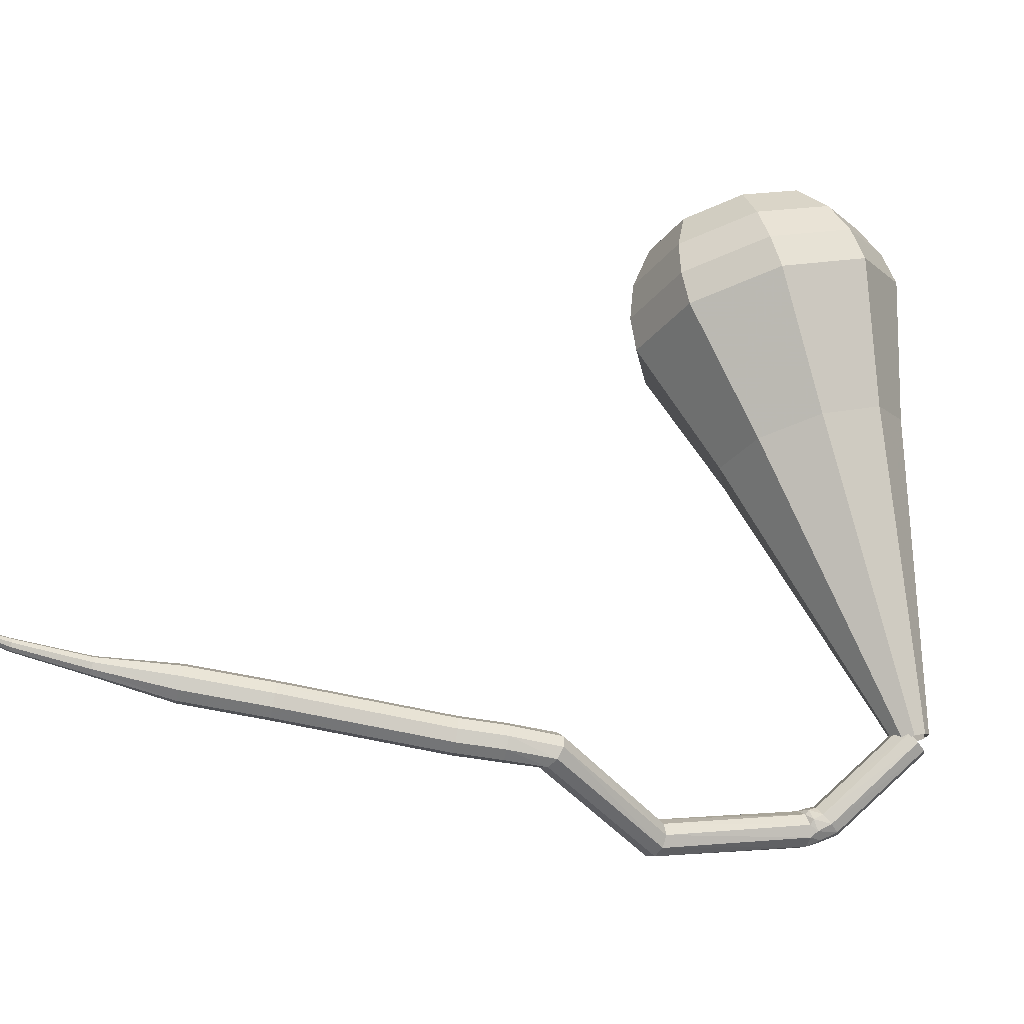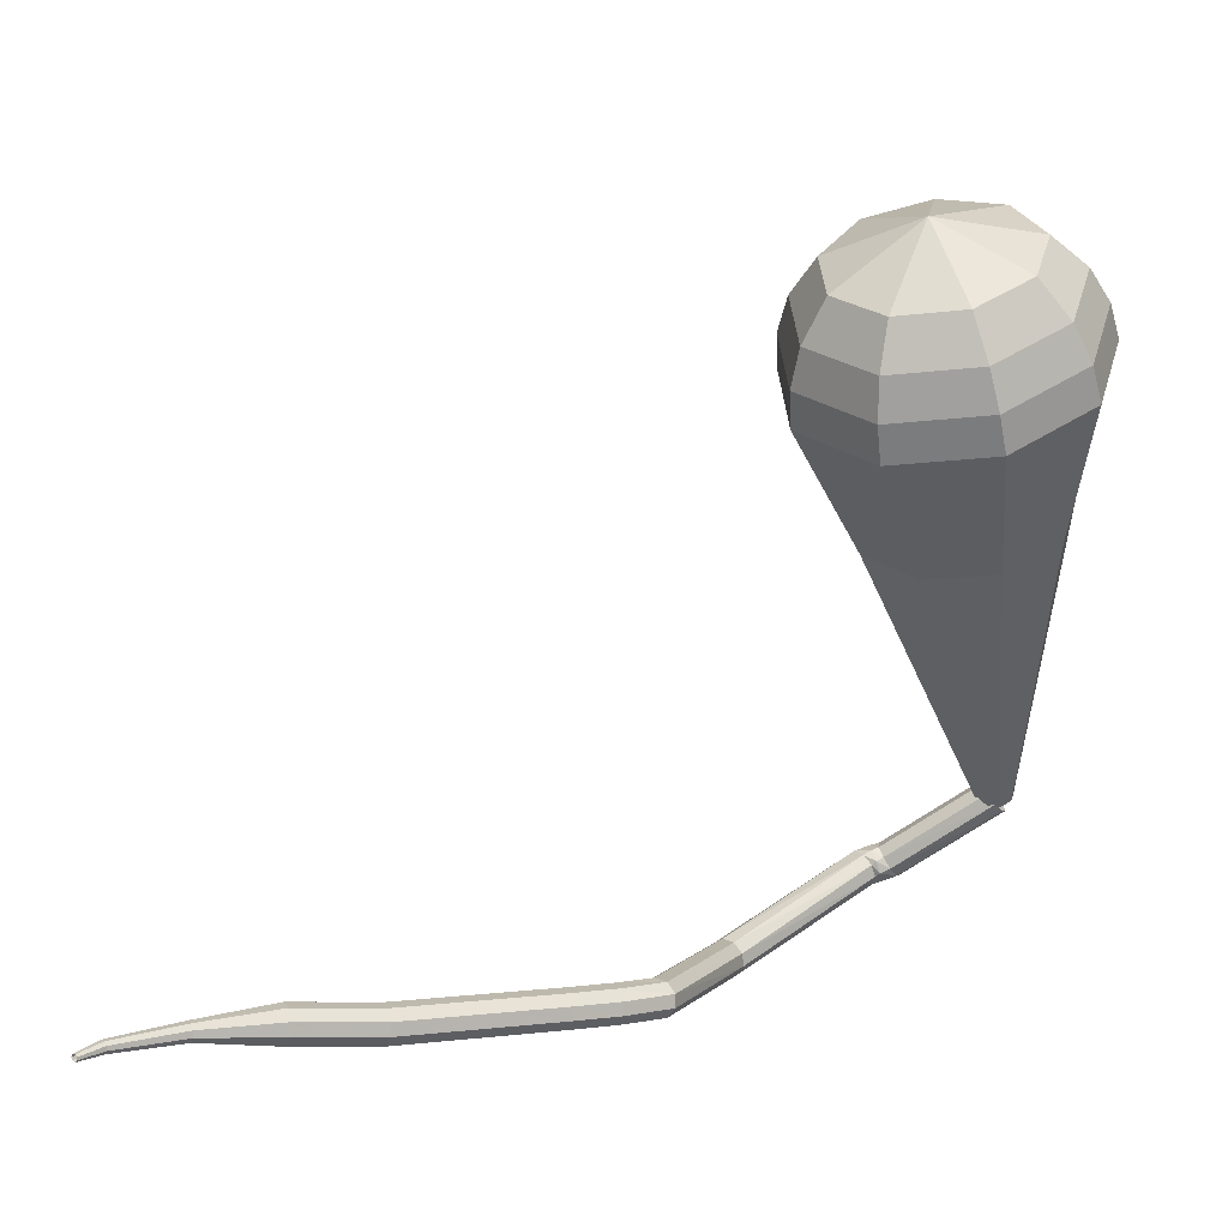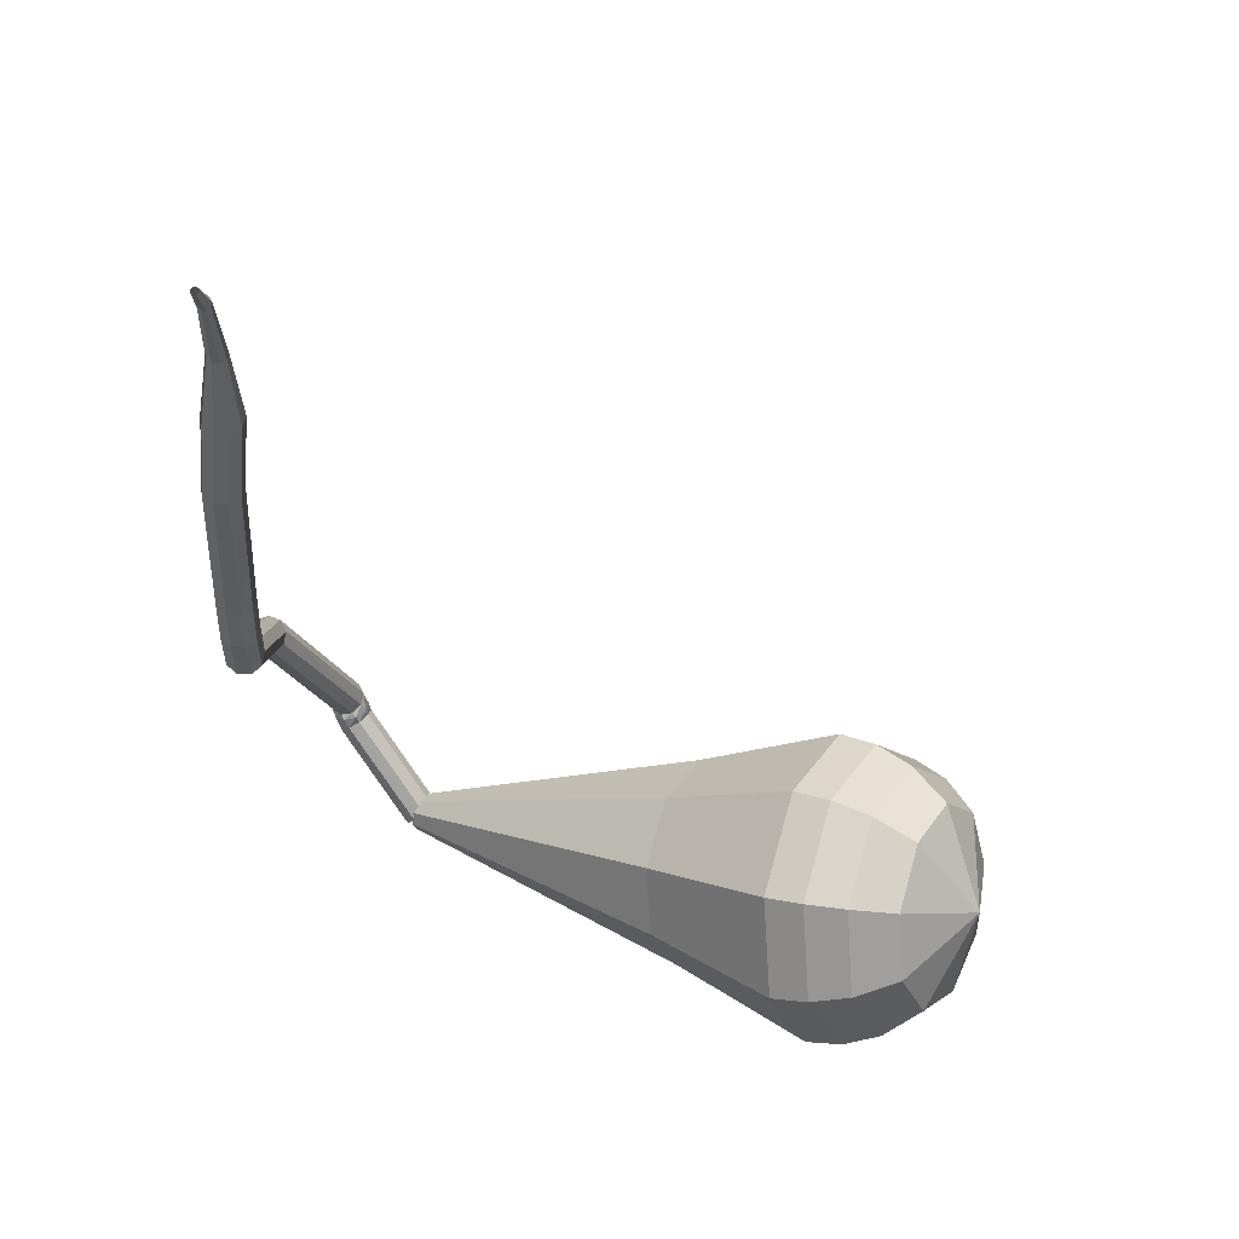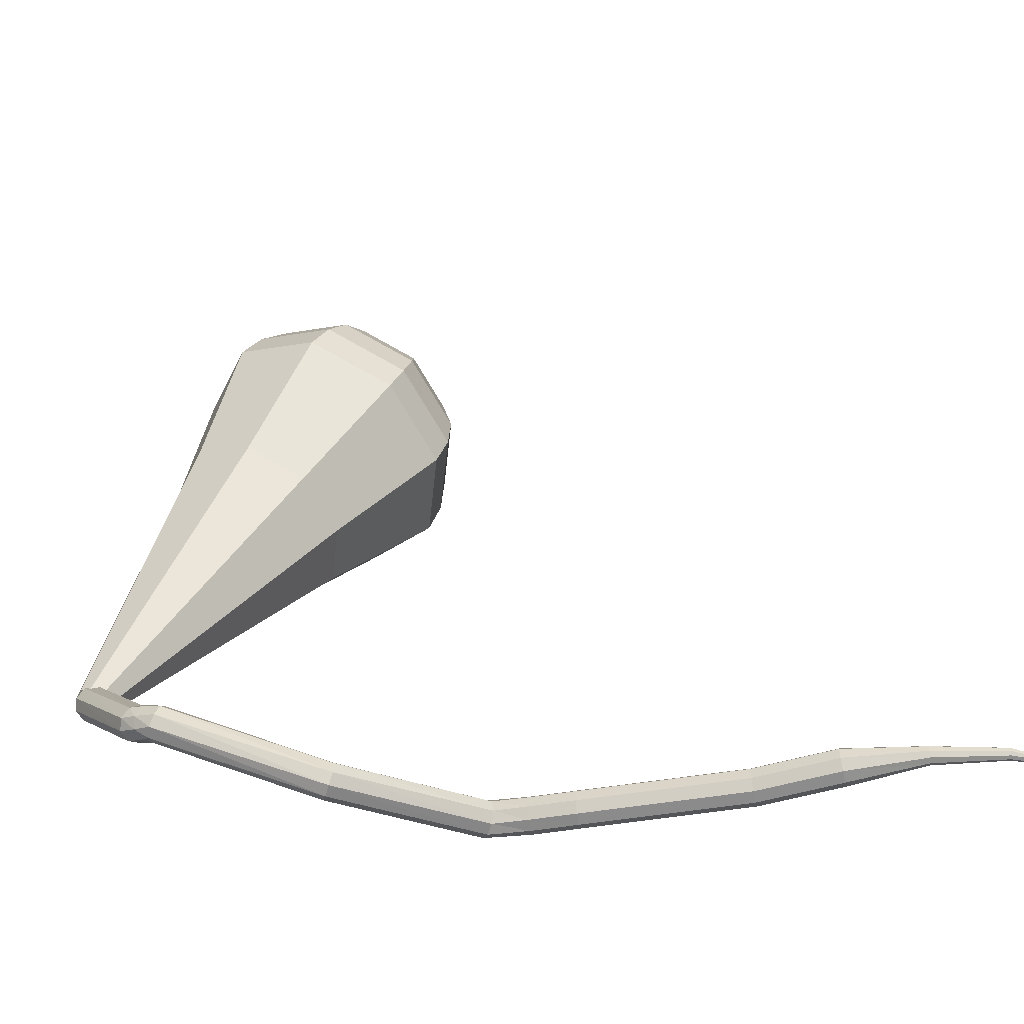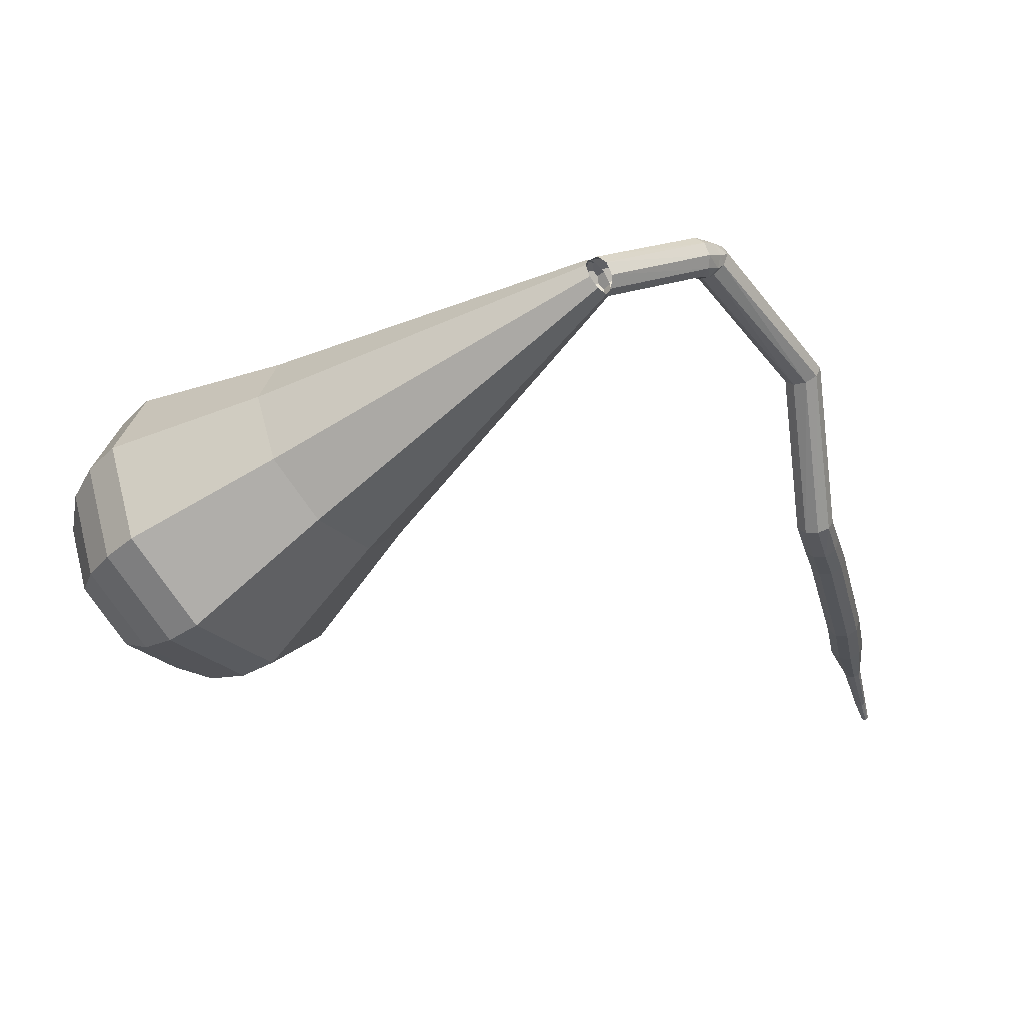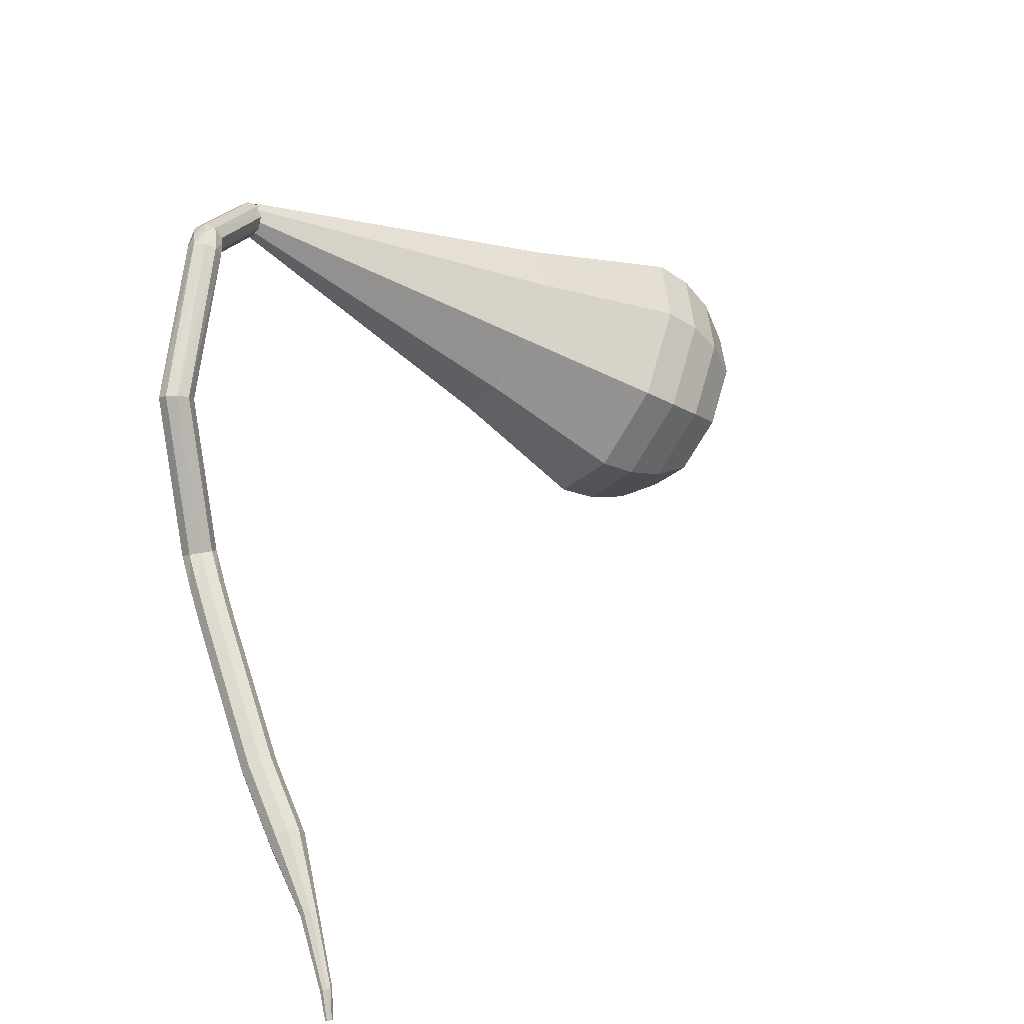
<metadata>
{"format":"obj","ext":"obj","renderer":"f3d","projection":"perspective","resolution":1024,"background":"white","views":[{"elev":-46.2,"azim":12.8,"up":"+Z"},{"elev":6.4,"azim":-0.9,"up":"+Z"},{"elev":-59.2,"azim":-91.2,"up":"+Y"},{"elev":-34.4,"azim":-142.4,"up":"+Z"},{"elev":0.7,"azim":107.7,"up":"+Y"},{"elev":32.3,"azim":-107.7,"up":"+Y"}]}
</metadata>
<code>
g tube1
v 159.7 161.3 169.5
v 160 161 169
v 160.1 160.4 168.7
v 159.8 159.8 168.8
v 159.4 159.4 169.2
v 159.1 159.5 169.8
v 158.9 160 170.3
v 159 160.7 170.4
v 159.3 161.2 170.1
v 159.7 161.3 169.5
v 154.5 162.7 165.9
v 154.7 162.4 165.4
v 154.8 161.8 165.1
v 154.6 161.1 165.2
v 154.2 160.8 165.6
v 153.9 160.8 166.2
v 153.7 161.3 166.7
v 153.8 162 166.8
v 154.1 162.5 166.5
v 154.5 162.7 165.9
v 153.5 162.7 165.7
v 153.7 162.5 165.1
v 153.8 161.9 164.8
v 153.8 161.2 164.9
v 153.7 160.7 165.4
v 153.5 160.7 166
v 153.3 161.2 166.5
v 153.3 161.8 166.7
v 153.3 162.4 166.3
v 153.5 162.7 165.7
v 152.3 162.5 165.5
v 152.6 162.4 164.9
v 153 162 164.6
v 153.4 161.4 164.7
v 153.5 160.9 165.2
v 153.3 160.8 165.8
v 152.9 161 166.3
v 152.5 161.6 166.4
v 152.2 162.1 166.1
v 152.3 162.5 165.5
v 144.8 156.9 162.1
v 145.1 156.9 161.5
v 145.6 156.6 161.1
v 146.1 156.1 161.3
v 146.4 155.8 161.8
v 146.3 155.7 162.4
v 145.9 155.9 162.9
v 145.4 156.3 163.1
v 144.9 156.7 162.7
v 144.8 156.9 162.1
v 141 148.8 162.1
v 141.2 148.6 161.4
v 141.7 148.3 161.1
v 142.3 148 161.2
v 142.7 147.7 161.7
v 142.7 147.7 162.4
v 142.3 147.9 162.9
v 141.7 148.3 163.1
v 141.2 148.6 162.7
v 141 148.8 162.1
v 139.4 148.1 162.1
v 139.5 147.8 161.4
v 139.7 147.3 161.1
v 140 146.7 161.2
v 140.2 146.3 161.7
v 140.2 146.3 162.4
v 140 146.7 162.9
v 139.7 147.3 163.1
v 139.5 147.9 162.7
v 139.4 148.1 162.1
v 137.1 147 162.1
v 137.1 146.8 161.5
v 137.4 146.3 161.1
v 137.7 145.7 161.3
v 137.9 145.3 161.8
v 137.9 145.3 162.5
v 137.7 145.7 163
v 137.4 146.3 163.1
v 137.2 146.8 162.8
v 137.1 147 162.1
v 133 145 162.3
v 133.1 144.8 161.7
v 133.3 144.2 161.3
v 133.6 143.6 161.4
v 133.9 143.2 162
v 133.9 143.3 162.7
v 133.7 143.7 163.2
v 133.4 144.3 163.3
v 133.1 144.8 163
v 133 145 162.3
v 129 143 162.5
v 129 142.7 161.9
v 129.3 142.2 161.5
v 129.5 141.6 161.6
v 129.8 141.2 162.2
v 129.8 141.2 162.8
v 129.7 141.6 163.4
v 129.4 142.3 163.5
v 129.1 142.8 163.1
v 129 143 162.5
v 124.7 141.3 163
v 124.8 141 162.3
v 125 140.5 162
v 125.3 139.9 162.1
v 125.5 139.5 162.6
v 125.5 139.5 163.3
v 125.4 139.9 163.8
v 125.1 140.6 164
v 124.9 141.1 163.6
v 124.7 141.3 163
v 121 138.8 163.2
v 121 138.7 162.9
v 121.2 138.5 162.7
v 121.4 138.2 162.8
v 121.5 138 163
v 121.5 138 163.4
v 121.4 138.2 163.6
v 121.2 138.5 163.7
v 121.1 138.7 163.5
v 121 138.8 163.2
v 117.7 136.4 163.2
v 117.8 136.3 163
v 117.9 136.1 162.8
v 118 136 162.9
v 118.1 135.9 163.1
v 118.1 135.8 163.3
v 118 136 163.5
v 117.9 136.1 163.5
v 117.8 136.3 163.4
v 117.7 136.4 163.2
v 116.8 135.1 163
v 116.8 135.1 162.9
v 116.9 135 162.8
v 117 134.9 162.8
v 117.1 134.8 163
v 117 134.8 163.1
v 117 134.9 163.2
v 116.9 135 163.2
v 116.8 135 163.1
v 116.8 135.1 163
f 1 2 12
f 12 11 1
f 2 3 13
f 13 12 2
f 3 4 14
f 14 13 3
f 4 5 15
f 15 14 4
f 5 6 16
f 16 15 5
f 6 7 17
f 17 16 6
f 7 8 18
f 18 17 7
f 8 9 19
f 19 18 8
f 9 10 20
f 20 19 9
f 11 12 22
f 22 21 11
f 12 13 23
f 23 22 12
f 13 14 24
f 24 23 13
f 14 15 25
f 25 24 14
f 15 16 26
f 26 25 15
f 16 17 27
f 27 26 16
f 17 18 28
f 28 27 17
f 18 19 29
f 29 28 18
f 19 20 30
f 30 29 19
f 21 22 32
f 32 31 21
f 22 23 33
f 33 32 22
f 23 24 34
f 34 33 23
f 24 25 35
f 35 34 24
f 25 26 36
f 36 35 25
f 26 27 37
f 37 36 26
f 27 28 38
f 38 37 27
f 28 29 39
f 39 38 28
f 29 30 40
f 40 39 29
f 31 32 42
f 42 41 31
f 32 33 43
f 43 42 32
f 33 34 44
f 44 43 33
f 34 35 45
f 45 44 34
f 35 36 46
f 46 45 35
f 36 37 47
f 47 46 36
f 37 38 48
f 48 47 37
f 38 39 49
f 49 48 38
f 39 40 50
f 50 49 39
f 41 42 52
f 52 51 41
f 42 43 53
f 53 52 42
f 43 44 54
f 54 53 43
f 44 45 55
f 55 54 44
f 45 46 56
f 56 55 45
f 46 47 57
f 57 56 46
f 47 48 58
f 58 57 47
f 48 49 59
f 59 58 48
f 49 50 60
f 60 59 49
f 51 52 62
f 62 61 51
f 52 53 63
f 63 62 52
f 53 54 64
f 64 63 53
f 54 55 65
f 65 64 54
f 55 56 66
f 66 65 55
f 56 57 67
f 67 66 56
f 57 58 68
f 68 67 57
f 58 59 69
f 69 68 58
f 59 60 70
f 70 69 59
f 61 62 72
f 72 71 61
f 62 63 73
f 73 72 62
f 63 64 74
f 74 73 63
f 64 65 75
f 75 74 64
f 65 66 76
f 76 75 65
f 66 67 77
f 77 76 66
f 67 68 78
f 78 77 67
f 68 69 79
f 79 78 68
f 69 70 80
f 80 79 69
f 71 72 82
f 82 81 71
f 72 73 83
f 83 82 72
f 73 74 84
f 84 83 73
f 74 75 85
f 85 84 74
f 75 76 86
f 86 85 75
f 76 77 87
f 87 86 76
f 77 78 88
f 88 87 77
f 78 79 89
f 89 88 78
f 79 80 90
f 90 89 79
f 81 82 92
f 92 91 81
f 82 83 93
f 93 92 82
f 83 84 94
f 94 93 83
f 84 85 95
f 95 94 84
f 85 86 96
f 96 95 85
f 86 87 97
f 97 96 86
f 87 88 98
f 98 97 87
f 88 89 99
f 99 98 88
f 89 90 100
f 100 99 89
f 91 92 102
f 102 101 91
f 92 93 103
f 103 102 92
f 93 94 104
f 104 103 93
f 94 95 105
f 105 104 94
f 95 96 106
f 106 105 95
f 96 97 107
f 107 106 96
f 97 98 108
f 108 107 97
f 98 99 109
f 109 108 98
f 99 100 110
f 110 109 99
f 101 102 112
f 112 111 101
f 102 103 113
f 113 112 102
f 103 104 114
f 114 113 103
f 104 105 115
f 115 114 104
f 105 106 116
f 116 115 105
f 106 107 117
f 117 116 106
f 107 108 118
f 118 117 107
f 108 109 119
f 119 118 108
f 109 110 120
f 120 119 109
f 111 112 122
f 122 121 111
f 112 113 123
f 123 122 112
f 113 114 124
f 124 123 113
f 114 115 125
f 125 124 114
f 115 116 126
f 126 125 115
f 116 117 127
f 127 126 116
f 117 118 128
f 128 127 117
f 118 119 129
f 129 128 118
f 119 120 130
f 130 129 119
f 121 122 132
f 132 131 121
f 122 123 133
f 133 132 122
f 123 124 134
f 134 133 123
f 124 125 135
f 135 134 124
f 125 126 136
f 136 135 125
f 126 127 137
f 137 136 126
f 127 128 138
f 138 137 127
f 128 129 139
f 139 138 128
f 129 130 140
f 140 139 129
v 158.5 160.7 169.5
v 158.6 160.1 169.2
v 159 159.6 169
v 159.7 159.5 169.1
v 160.3 159.8 169.4
v 160.5 160.3 169.7
v 160.2 160.9 170
v 159.6 161.2 170
v 158.9 161.2 169.9
v 158.5 160.7 169.5
v 151.2 153.7 184.6
v 151.4 150.4 182.8
v 153.9 147.8 181.9
v 157.6 147.1 182.2
v 160.7 148.6 183.7
v 161.8 151.6 185.6
v 160.4 154.8 187.1
v 157.1 156.6 187.4
v 153.5 156.2 186.5
v 151.2 153.7 184.6
v 150.3 153 186.4
v 150.5 149.3 184.3
v 153.3 146.4 183.3
v 157.4 145.6 183.6
v 160.9 147.3 185.3
v 162.1 150.6 187.4
v 160.5 154.1 189.1
v 156.8 156.1 189.5
v 152.8 155.7 188.4
v 150.3 153 186.4
v 149.4 152.2 188.1
v 149.6 148.2 185.8
v 152.7 145 184.7
v 157.2 144.1 185.1
v 161 145.9 186.9
v 162.3 149.6 189.3
v 160.6 153.5 191.1
v 156.5 155.7 191.5
v 152.1 155.2 190.3
v 149.4 152.2 188.1
v 148.4 151.5 189.8
v 148.7 147.1 187.3
v 152 143.5 186.1
v 157 142.6 186.5
v 161.1 144.6 188.5
v 162.6 148.6 191.1
v 160.7 152.9 193.1
v 156.3 155.3 193.5
v 151.4 154.7 192.2
v 148.4 151.5 189.8
v 147.5 150.7 191.5
v 147.7 145.9 188.9
v 151.4 142.1 187.5
v 156.7 141.1 187.9
v 161.3 143.2 190.1
v 162.9 147.6 192.9
v 160.8 152.2 195.1
v 156 154.8 195.5
v 150.7 154.2 194.1
v 147.5 150.7 191.5
v 147.4 149.7 193.2
v 147.6 145 190.7
v 151.2 141.3 189.3
v 156.3 140.3 189.8
v 160.7 142.4 191.9
v 162.3 146.7 194.6
v 160.2 151.1 196.7
v 155.6 153.6 197.1
v 150.5 153.1 195.8
v 147.4 149.7 193.2
v 147.8 148.4 194.9
v 148 144.3 192.6
v 151.2 141 191.4
v 155.8 140 191.8
v 159.7 141.9 193.7
v 161.1 145.8 196.1
v 159.3 149.7 198
v 155.2 152 198.4
v 150.6 151.5 197.2
v 147.8 148.4 194.9
v 149 146.9 196.6
v 149.1 143.7 194.9
v 151.6 141.2 194
v 155.1 140.5 194.3
v 158.1 141.9 195.7
v 159.2 144.9 197.6
v 157.8 147.9 199
v 154.6 149.6 199.3
v 151.1 149.2 198.4
v 149 146.9 196.6
v 153.6 144.1 198.4
v 153.6 144.1 198.4
v 153.6 144.1 198.4
v 153.6 144.1 198.4
v 153.6 144.1 198.4
v 153.6 144.1 198.4
v 153.6 144.1 198.4
v 153.6 144.1 198.4
v 153.6 144.1 198.4
v 153.6 144.1 198.4
f 141 142 152
f 152 151 141
f 142 143 153
f 153 152 142
f 143 144 154
f 154 153 143
f 144 145 155
f 155 154 144
f 145 146 156
f 156 155 145
f 146 147 157
f 157 156 146
f 147 148 158
f 158 157 147
f 148 149 159
f 159 158 148
f 149 150 160
f 160 159 149
f 151 152 162
f 162 161 151
f 152 153 163
f 163 162 152
f 153 154 164
f 164 163 153
f 154 155 165
f 165 164 154
f 155 156 166
f 166 165 155
f 156 157 167
f 167 166 156
f 157 158 168
f 168 167 157
f 158 159 169
f 169 168 158
f 159 160 170
f 170 169 159
f 161 162 172
f 172 171 161
f 162 163 173
f 173 172 162
f 163 164 174
f 174 173 163
f 164 165 175
f 175 174 164
f 165 166 176
f 176 175 165
f 166 167 177
f 177 176 166
f 167 168 178
f 178 177 167
f 168 169 179
f 179 178 168
f 169 170 180
f 180 179 169
f 171 172 182
f 182 181 171
f 172 173 183
f 183 182 172
f 173 174 184
f 184 183 173
f 174 175 185
f 185 184 174
f 175 176 186
f 186 185 175
f 176 177 187
f 187 186 176
f 177 178 188
f 188 187 177
f 178 179 189
f 189 188 178
f 179 180 190
f 190 189 179
f 181 182 192
f 192 191 181
f 182 183 193
f 193 192 182
f 183 184 194
f 194 193 183
f 184 185 195
f 195 194 184
f 185 186 196
f 196 195 185
f 186 187 197
f 197 196 186
f 187 188 198
f 198 197 187
f 188 189 199
f 199 198 188
f 189 190 200
f 200 199 189
f 191 192 202
f 202 201 191
f 192 193 203
f 203 202 192
f 193 194 204
f 204 203 193
f 194 195 205
f 205 204 194
f 195 196 206
f 206 205 195
f 196 197 207
f 207 206 196
f 197 198 208
f 208 207 197
f 198 199 209
f 209 208 198
f 199 200 210
f 210 209 199
f 201 202 212
f 212 211 201
f 202 203 213
f 213 212 202
f 203 204 214
f 214 213 203
f 204 205 215
f 215 214 204
f 205 206 216
f 216 215 205
f 206 207 217
f 217 216 206
f 207 208 218
f 218 217 207
f 208 209 219
f 219 218 208
f 209 210 220
f 220 219 209
f 211 212 222
f 222 221 211
f 212 213 223
f 223 222 212
f 213 214 224
f 224 223 213
f 214 215 225
f 225 224 214
f 215 216 226
f 226 225 215
f 216 217 227
f 227 226 216
f 217 218 228
f 228 227 217
f 218 219 229
f 229 228 218
f 219 220 230
f 230 229 219
f 221 222 232
f 232 231 221
f 222 223 233
f 233 232 222
f 223 224 234
f 234 233 223
f 224 225 235
f 235 234 224
f 225 226 236
f 236 235 225
f 226 227 237
f 237 236 226
f 227 228 238
f 238 237 227
f 228 229 239
f 239 238 228
f 229 230 240
f 240 239 229
g

</code>
